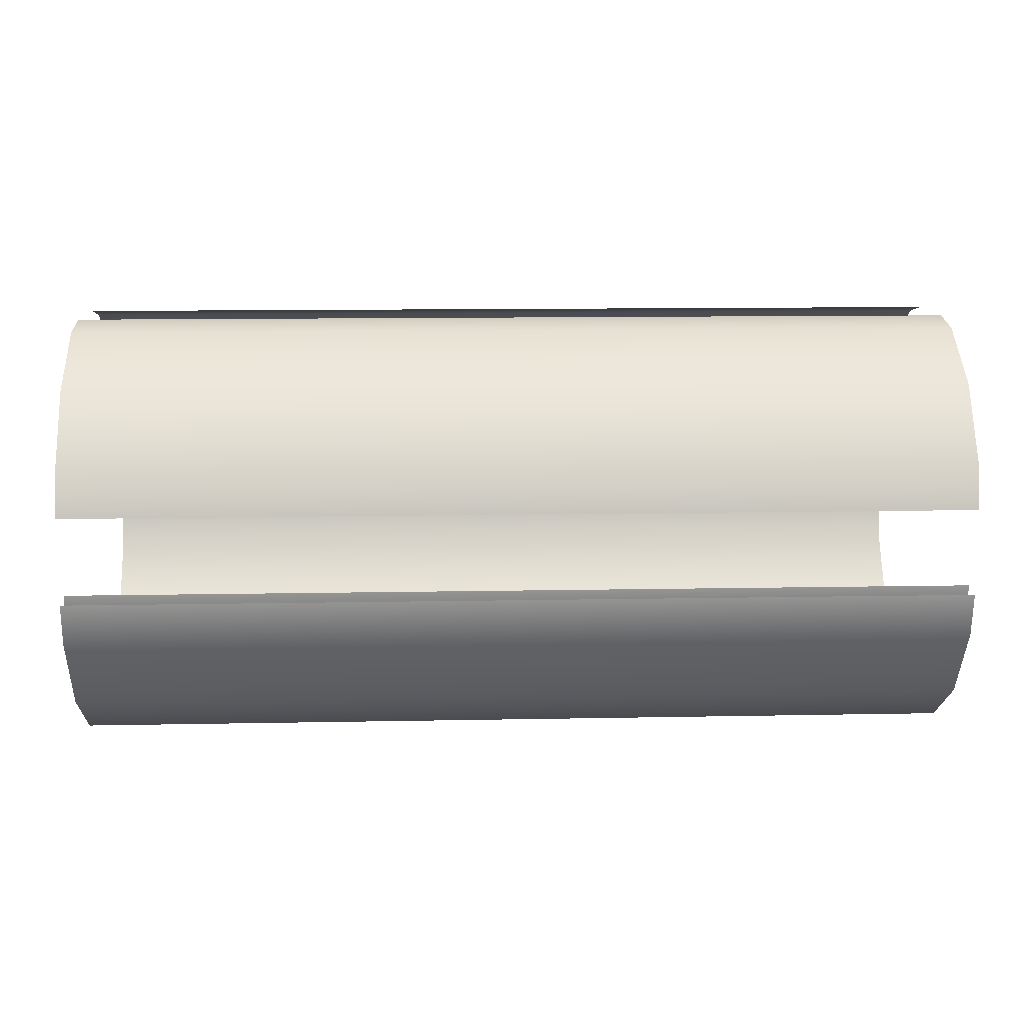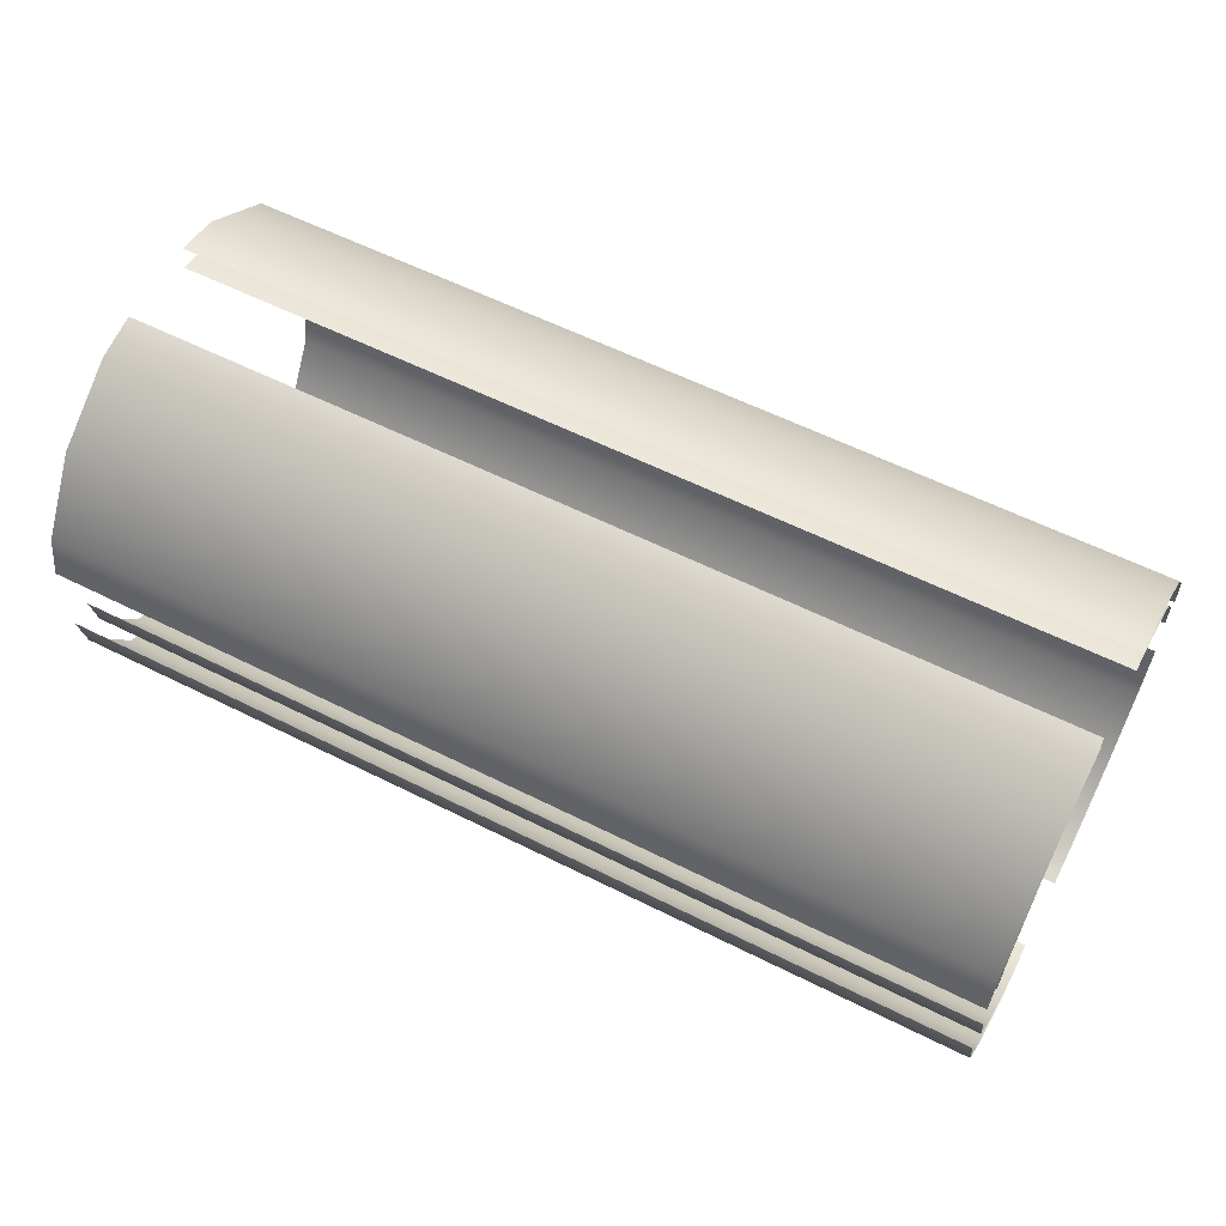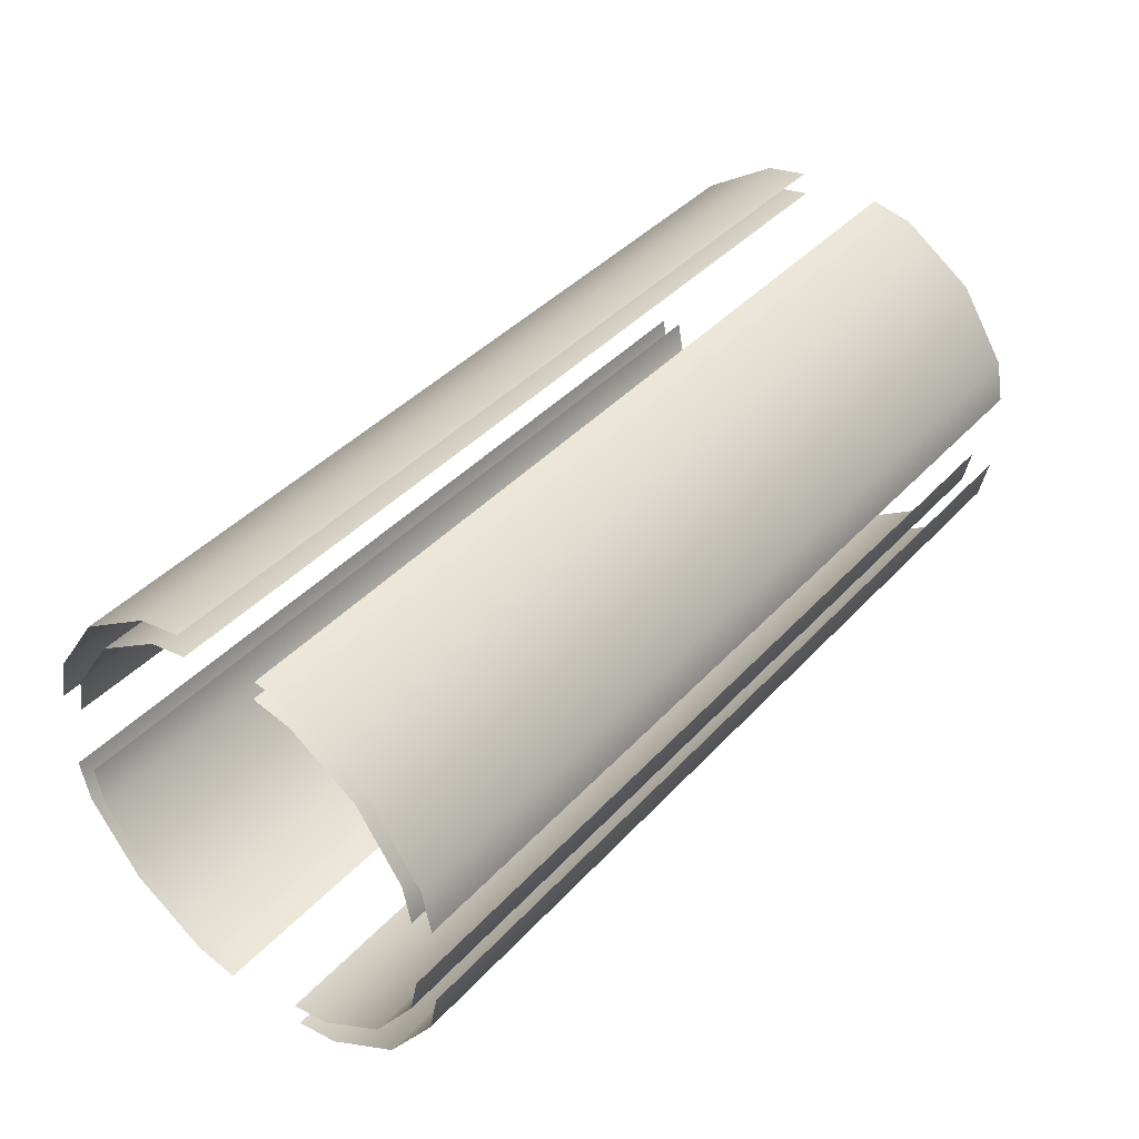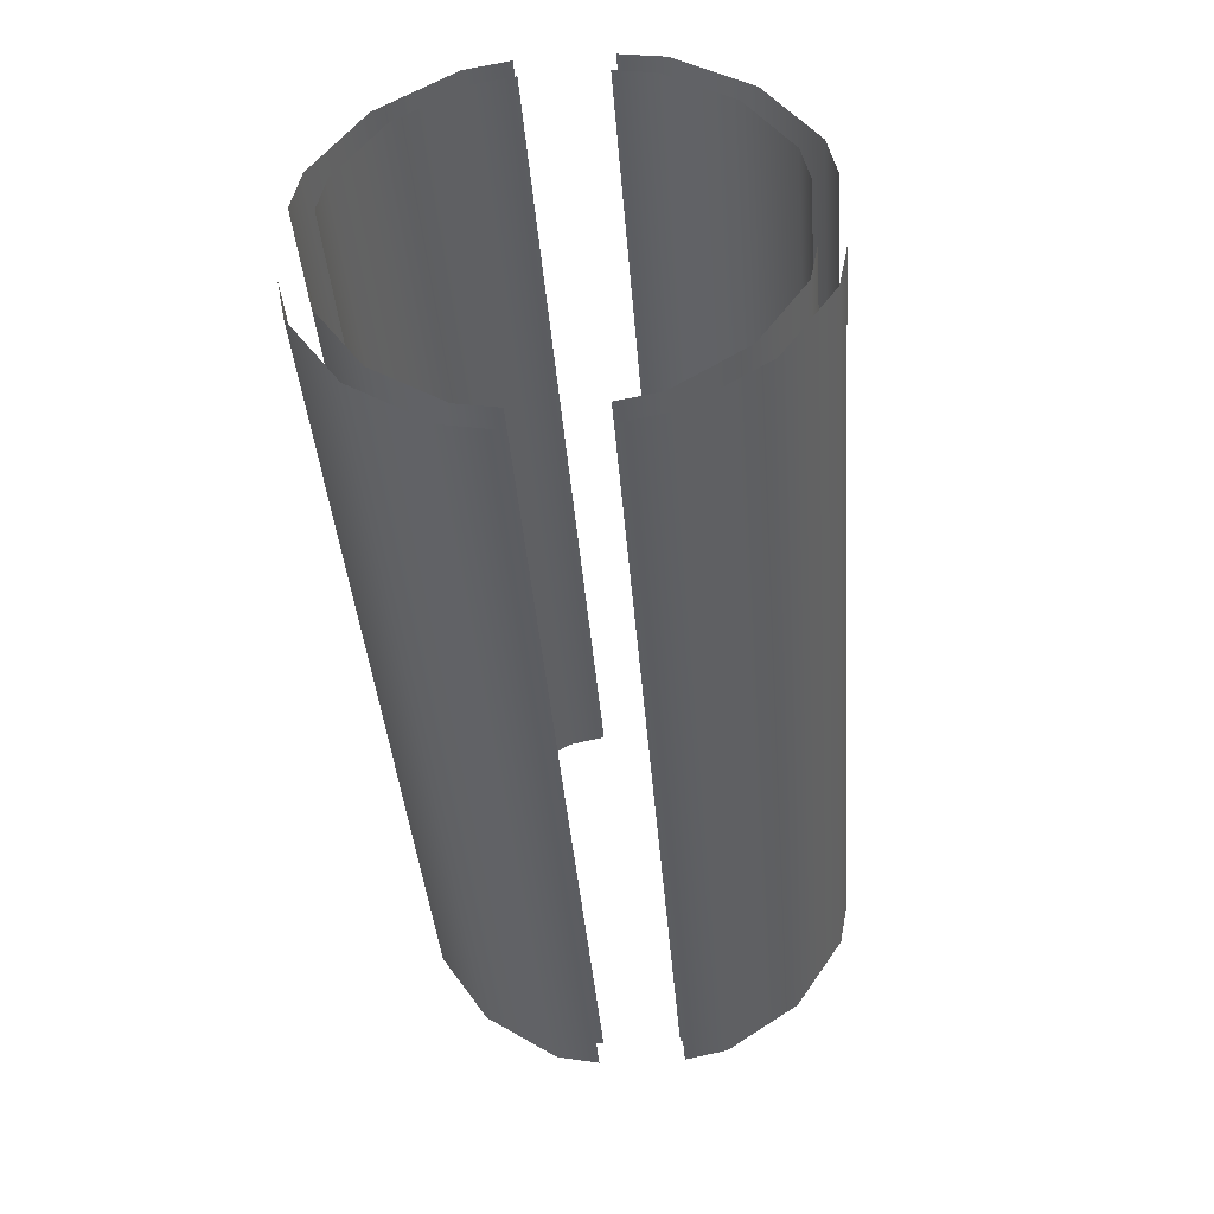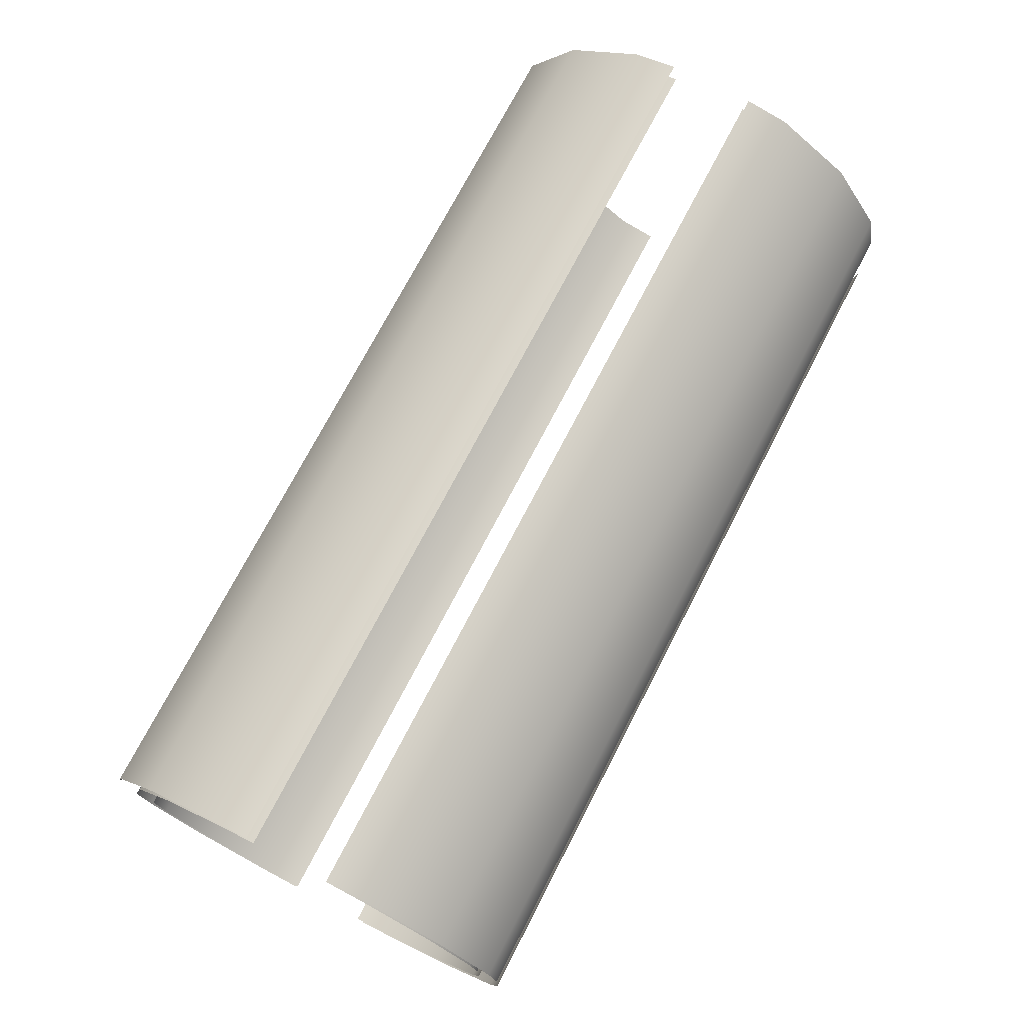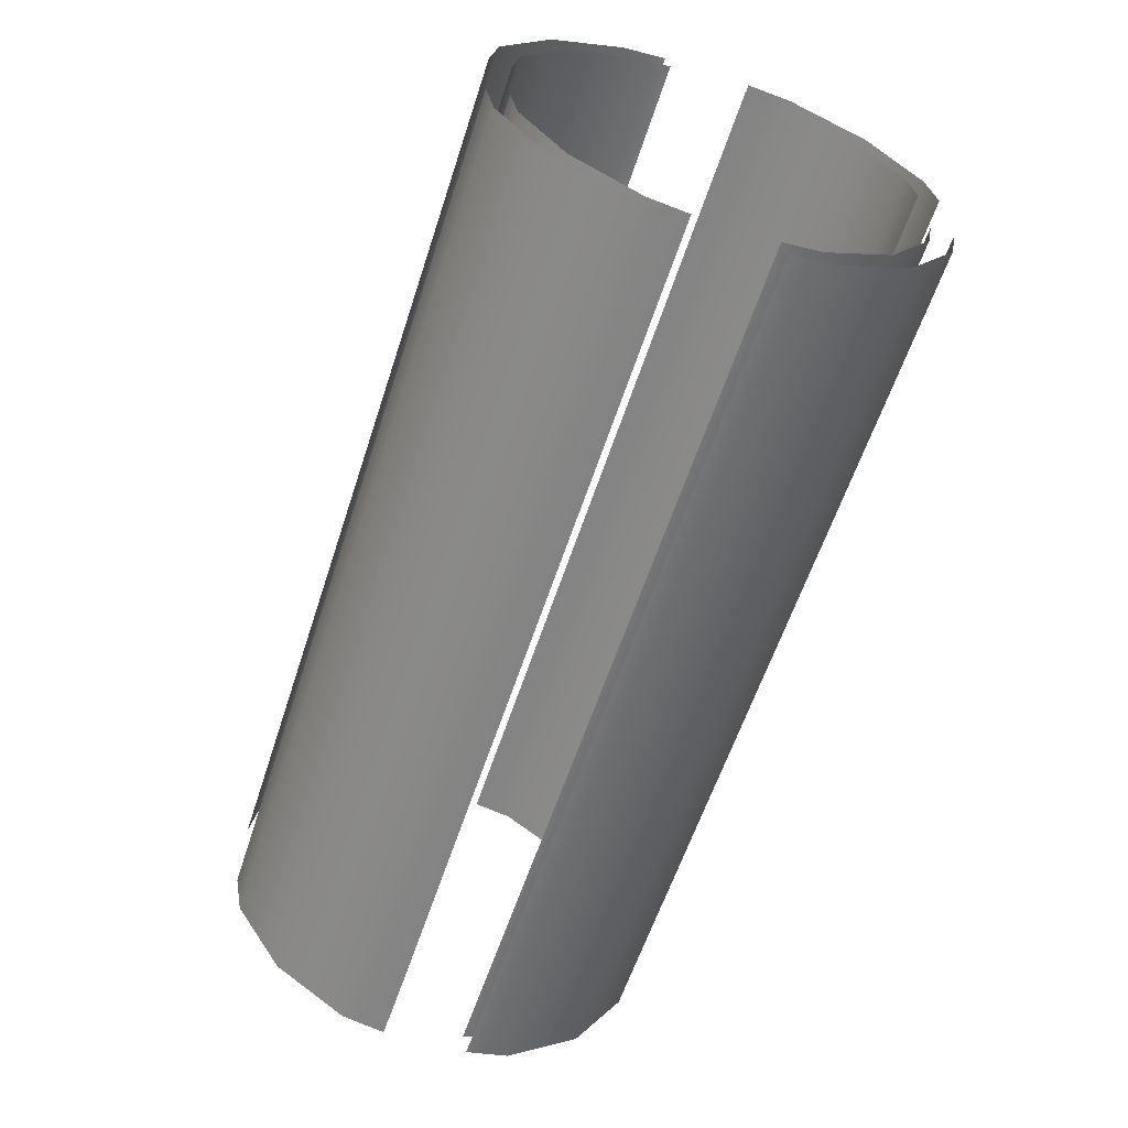
<metadata>
{"format":"obj","ext":"obj","renderer":"f3d","projection":"perspective","resolution":1024,"background":"white","views":[{"elev":11.9,"azim":-2.7,"up":"+Z"},{"elev":58.6,"azim":27.4,"up":"+Z"},{"elev":41.2,"azim":128.3,"up":"+Z"},{"elev":-40.6,"azim":94.5,"up":"+Z"},{"elev":73.2,"azim":-62.6,"up":"+Z"},{"elev":-59.6,"azim":72.0,"up":"+Z"}]}
</metadata>
<code>
g default
v 4.005 1.663 -0.6888
v 4.005 1.731 -0.3444
v -4.005 1.731 -0.3444
v -4.005 1.663 -0.6888
v 4.005 1.273 -1.273
v -4.005 1.273 -1.273
v 4.005 0.6888 -1.663
v -4.005 0.6888 -1.663
v -4.005 0.3444 -1.731
v 4.005 0.3444 -1.731
v 4.005 -0.6888 -1.663
v 4.005 -0.3444 -1.731
v -4.005 -0.3444 -1.731
v -4.005 -0.6888 -1.663
v 4.005 -1.273 -1.273
v -4.005 -1.273 -1.273
v 4.005 -1.663 -0.6888
v -4.005 -1.663 -0.6888
v -4.005 -1.731 -0.3444
v 4.005 -1.731 -0.3444
v 4.005 -1.663 0.6888
v 4.005 -1.731 0.3444
v -4.005 -1.731 0.3444
v -4.005 -1.663 0.6888
v 4.005 -1.273 1.273
v -4.005 -1.273 1.273
v 4.005 -0.6888 1.663
v -4.005 -0.6888 1.663
v -4.005 -0.3444 1.731
v 4.005 -0.3444 1.731
v 4.005 0.6888 1.663
v 4.005 0.3444 1.731
v -4.005 0.3444 1.731
v -4.005 0.6888 1.663
v 4.005 1.273 1.273
v -4.005 1.273 1.273
v 4.005 1.663 0.6888
v -4.005 1.663 0.6888
v -4.005 1.731 0.3444
v 4.005 1.731 0.3444
v -4.005 1.848 -0.7654
v -4.005 1.924 -0.3827
v 4.005 1.924 -0.3827
v 4.005 1.848 -0.7654
v -4.005 1.414 -1.414
v 4.005 1.414 -1.414
v -4.005 0.7654 -1.848
v 4.005 0.7654 -1.848
v 4.005 0.3827 -1.924
v -4.005 0.3827 -1.924
v -4.005 -0.7654 -1.848
v -4.005 -0.3827 -1.924
v 4.005 -0.3827 -1.924
v 4.005 -0.7654 -1.848
v -4.005 -1.414 -1.414
v 4.005 -1.414 -1.414
v -4.005 -1.848 -0.7654
v 4.005 -1.848 -0.7654
v 4.005 -1.924 -0.3827
v -4.005 -1.924 -0.3827
v -4.005 -1.848 0.7654
v -4.005 -1.924 0.3827
v 4.005 -1.924 0.3827
v 4.005 -1.848 0.7654
v -4.005 -1.414 1.414
v 4.005 -1.414 1.414
v -4.005 -0.7654 1.848
v 4.005 -0.7654 1.848
v 4.005 -0.3827 1.924
v -4.005 -0.3827 1.924
v -4.005 0.7654 1.848
v -4.005 0.3827 1.924
v 4.005 0.3827 1.924
v 4.005 0.7654 1.848
v -4.005 1.414 1.414
v 4.005 1.414 1.414
v -4.005 1.848 0.7654
v 4.005 1.848 0.7654
v 4.005 1.924 0.3827
v -4.005 1.924 0.3827
g Straight_Glass Straight Finished_Pipes
f 1 2 3 4
f 5 1 4 6
f 7 5 6 8
f 9 10 7 8
f 11 12 13 14
f 15 11 14 16
f 17 15 16 18
f 19 20 17 18
f 21 22 23 24
f 25 21 24 26
f 27 25 26 28
f 29 30 27 28
f 31 32 33 34
f 35 31 34 36
f 37 35 36 38
f 39 40 37 38
f 41 42 43 44
f 45 41 44 46
f 47 45 46 48
f 49 50 47 48
f 51 52 53 54
f 55 51 54 56
f 57 55 56 58
f 59 60 57 58
f 61 62 63 64
f 65 61 64 66
f 67 65 66 68
f 69 70 67 68
f 71 72 73 74
f 75 71 74 76
f 77 75 76 78
f 79 80 77 78

</code>
